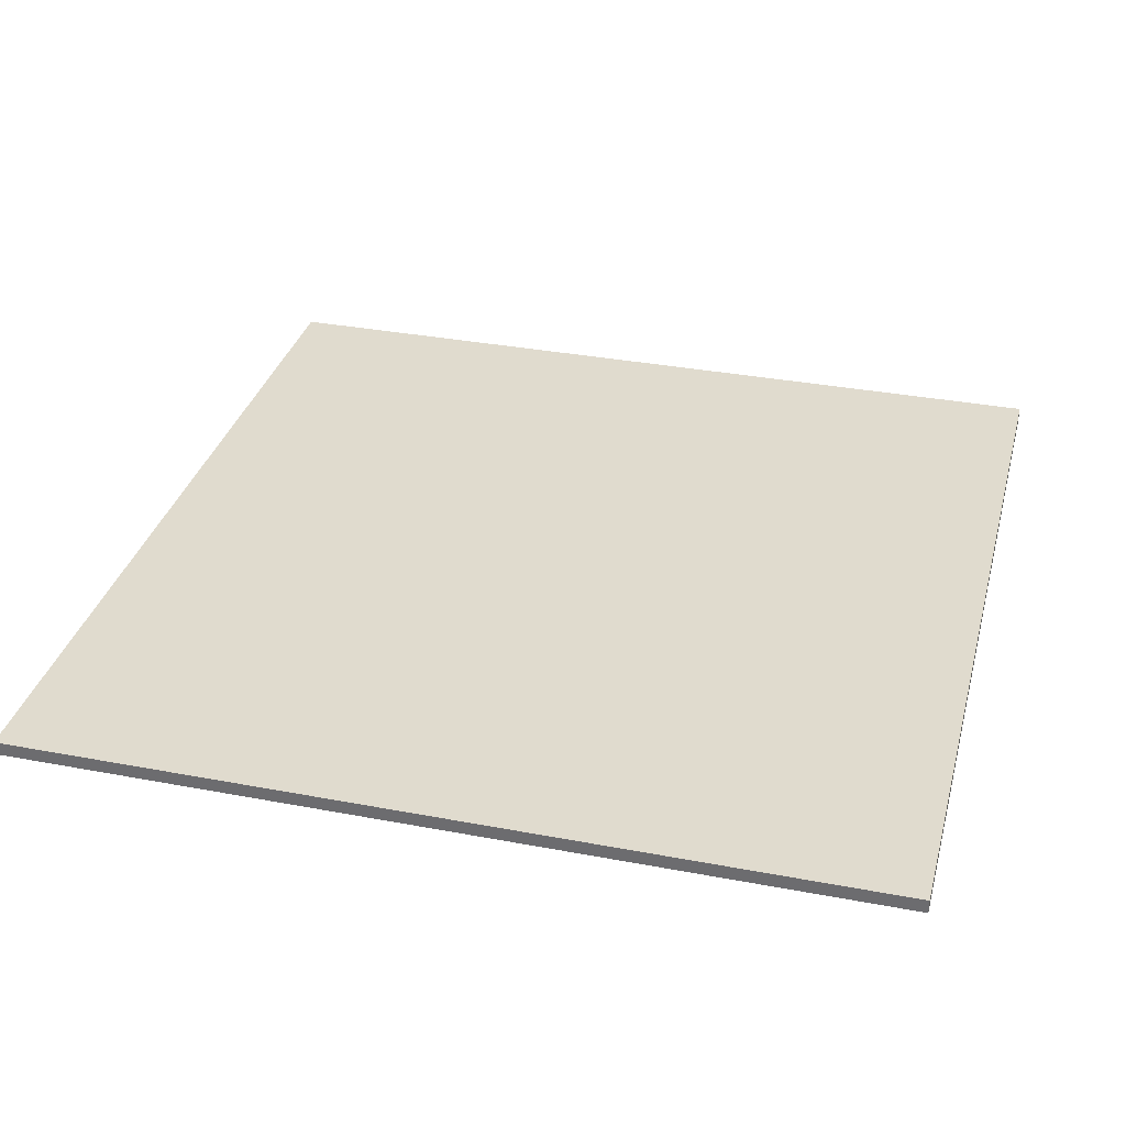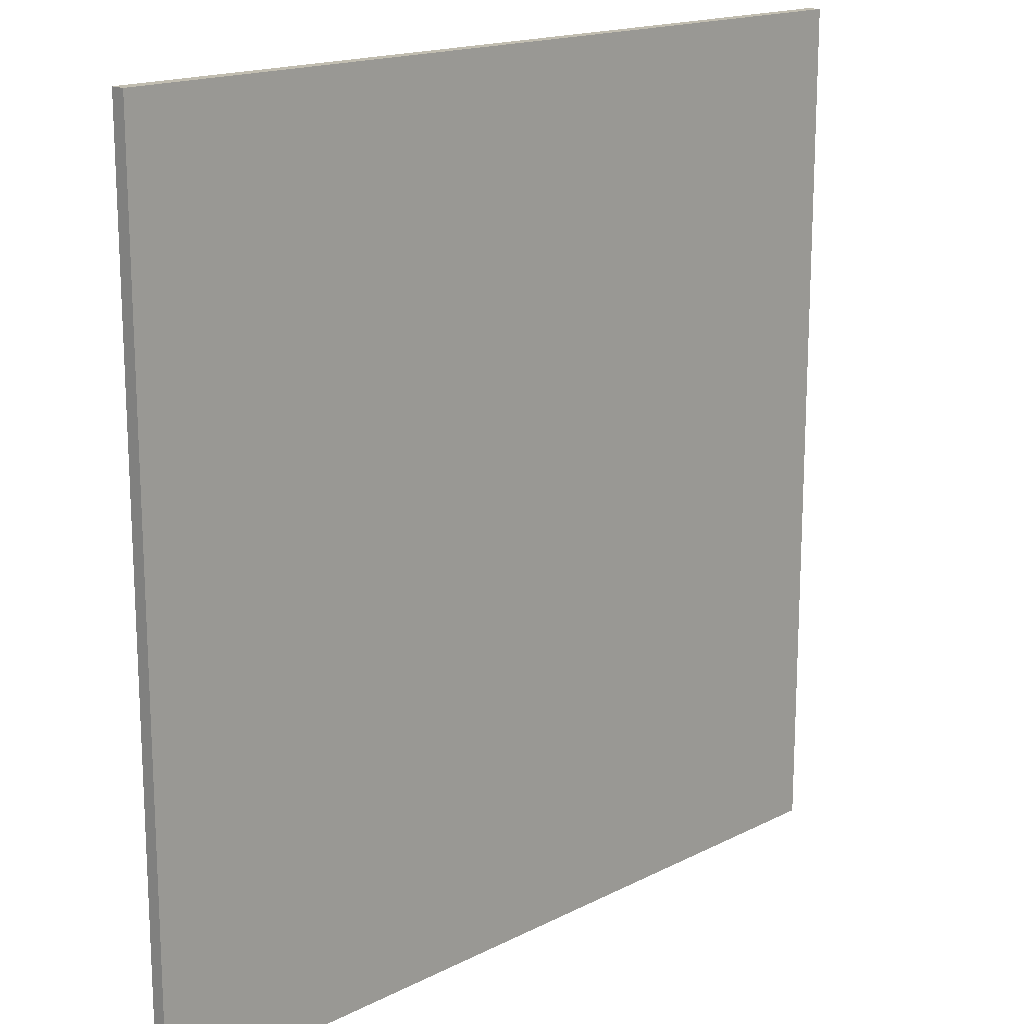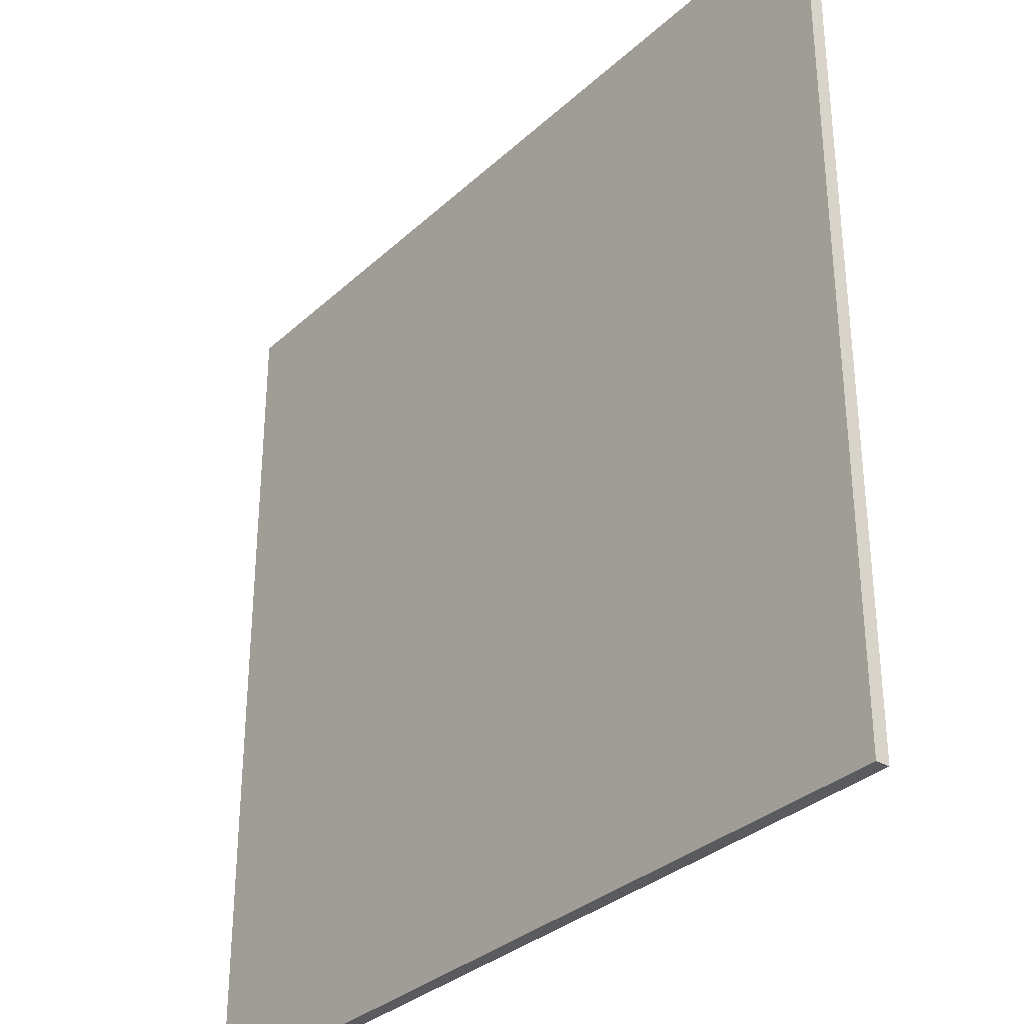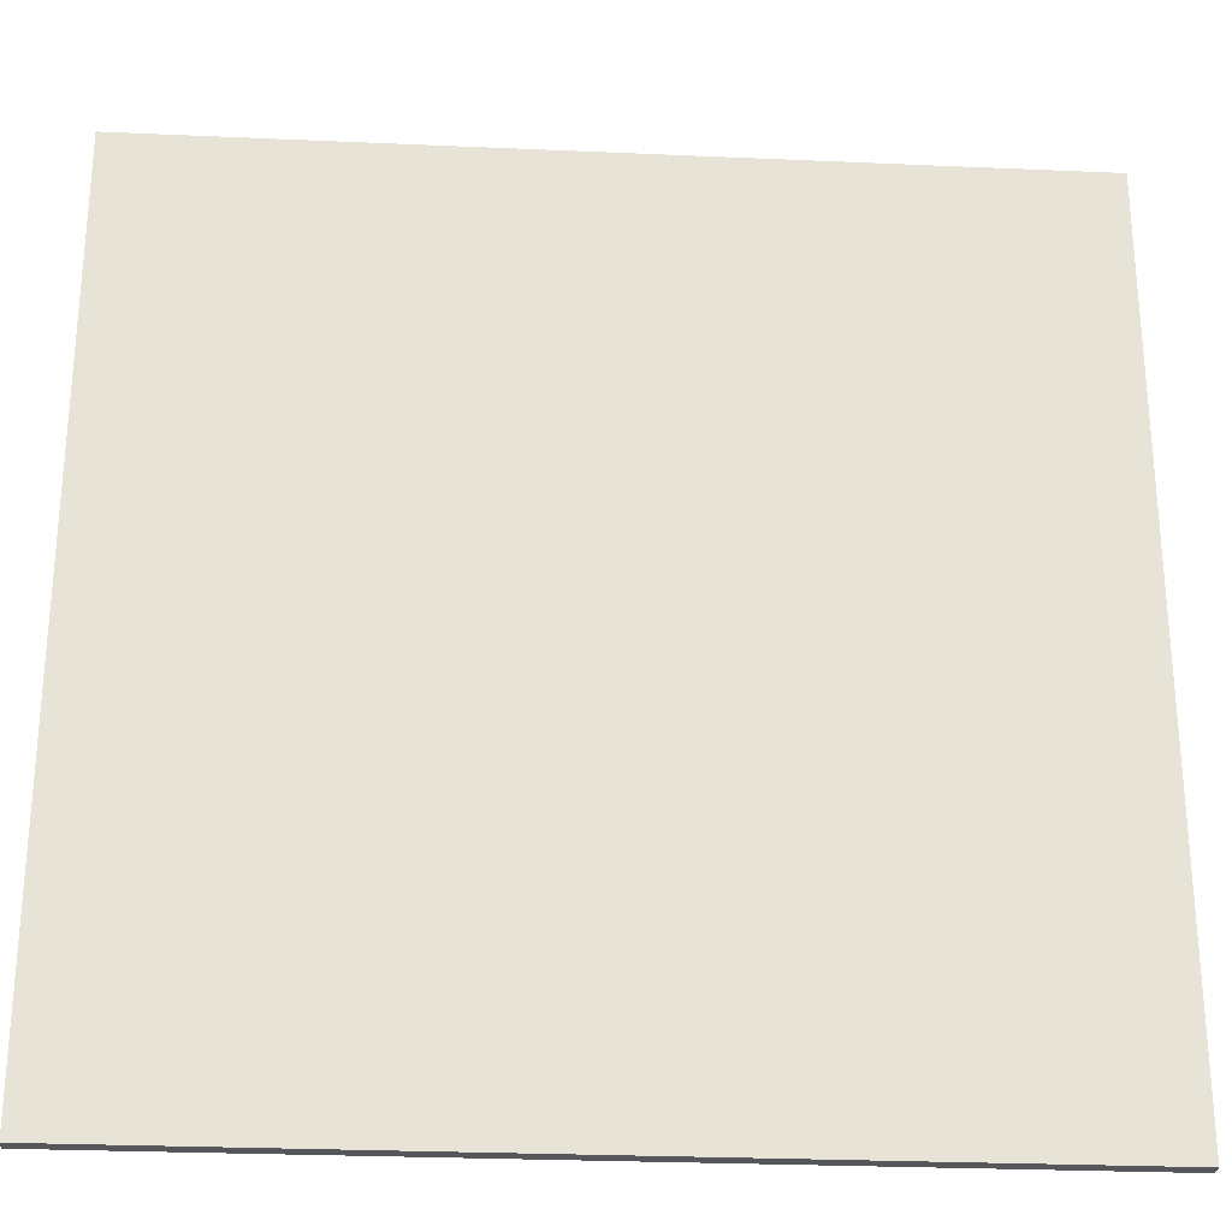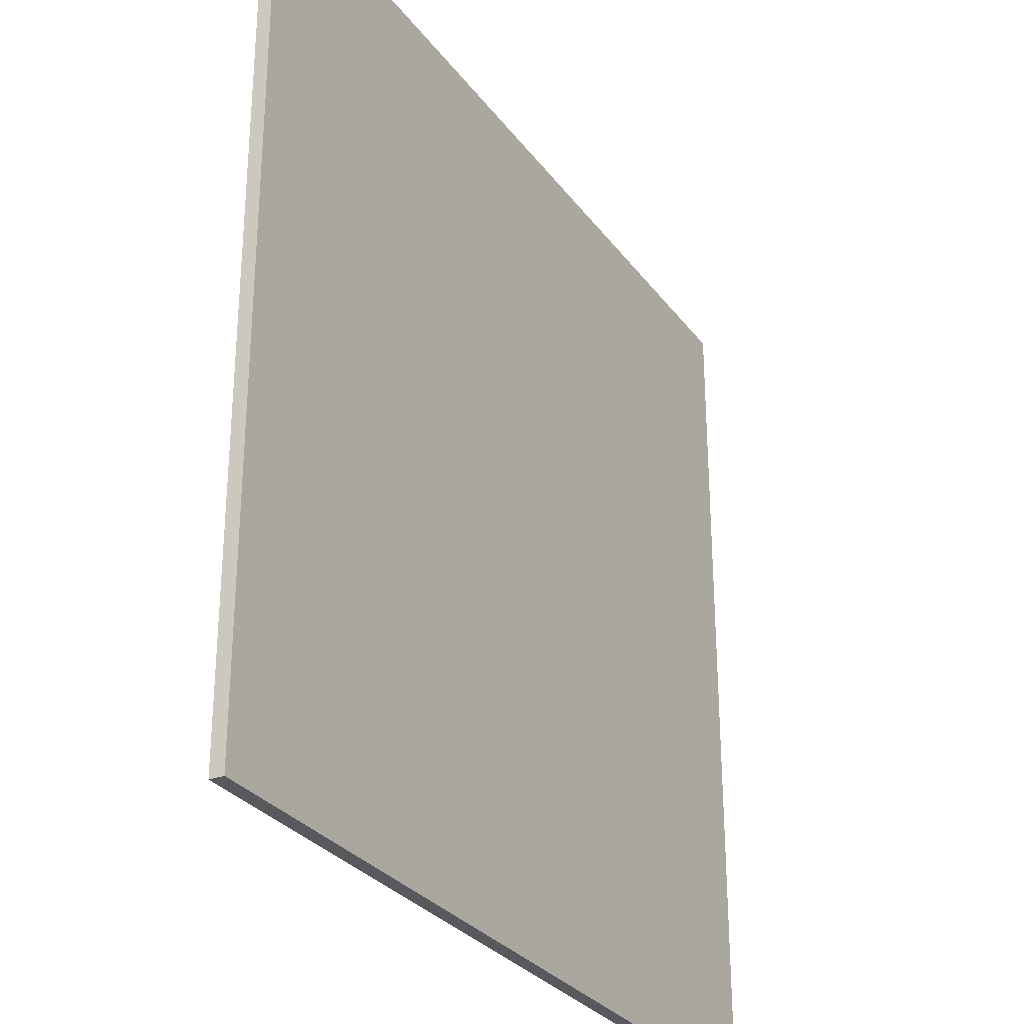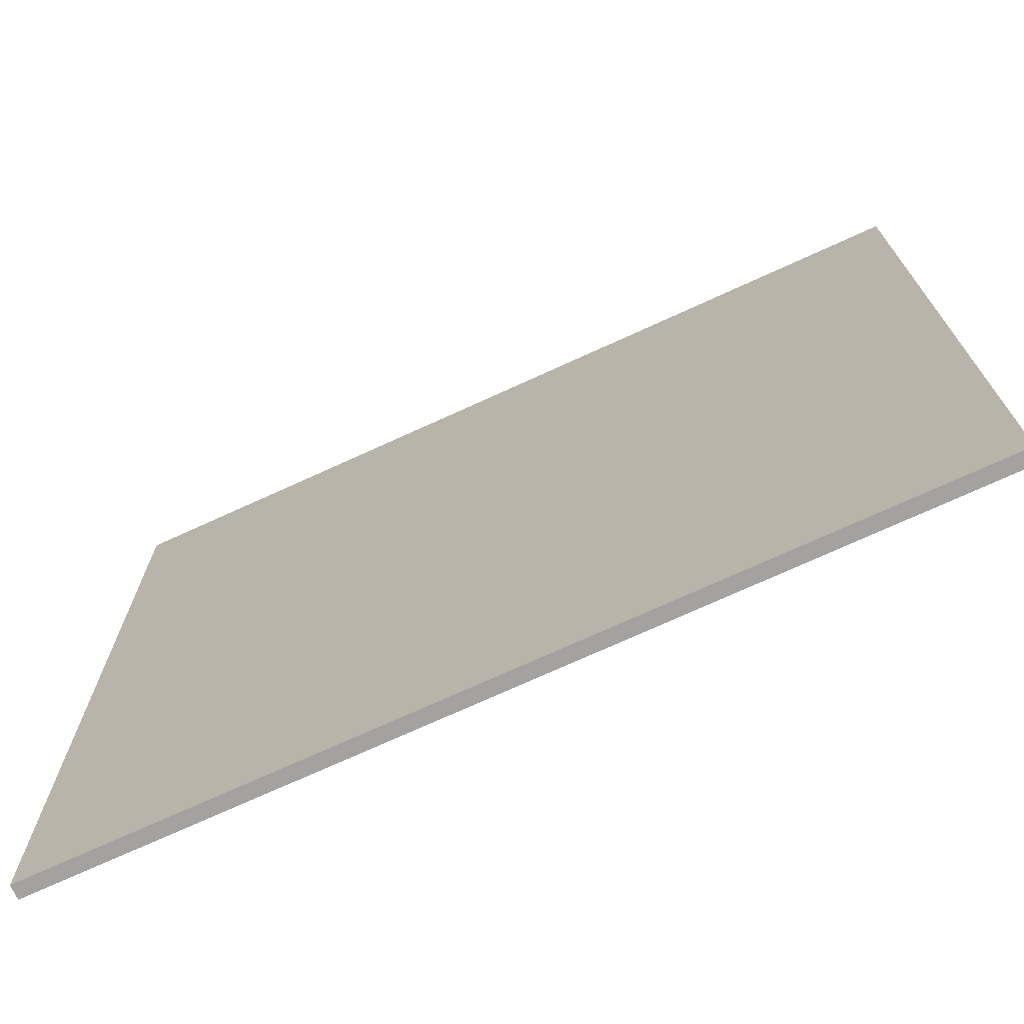
<metadata>
{"format":"obj","ext":"obj","renderer":"f3d","projection":"perspective","resolution":1024,"background":"white","views":[{"elev":33.6,"azim":104.5,"up":"+Y"},{"elev":16.7,"azim":-45.7,"up":"+Z"},{"elev":-32.5,"azim":-128.6,"up":"+Z"},{"elev":-27.2,"azim":-3.9,"up":"+Z"},{"elev":-29.5,"azim":-60.6,"up":"+Z"},{"elev":-72.7,"azim":-155.4,"up":"+Z"}]}
</metadata>
<code>
o Main bot01 (5)
g Main bot01 (5)
v 360.5 0 60.33
v 300.3 0 60.33
v 360.5 0.9729 60.33
v 300.3 0.9729 60.33
v 300.3 0 60.33
v 300.3 0 0.0903
v 300.3 0.9729 60.33
v 300.3 0.9729 0.0903
v 300.3 0 0.0903
v 360.5 0 0.0903
v 300.3 0.9729 0.0903
v 360.5 0.9729 0.0903
v 360.5 0 0.0903
v 360.5 0 60.33
v 360.5 0.9729 0.0903
v 360.5 0.9729 60.33
v 360.5 0.9729 60.33
v 300.3 0.9729 60.33
v 360.5 0.9729 0.0903
v 300.3 0.9729 0.0903
v 360.5 0 0.0903
v 300.3 0 0.0903
v 360.5 0 60.33
v 300.3 0 60.33
g Main bot01 (5)
f 3 4 2 1
f 7 8 6 5
f 11 12 10 9
f 15 16 14 13
f 19 20 18 17
f 23 24 22 21

</code>
